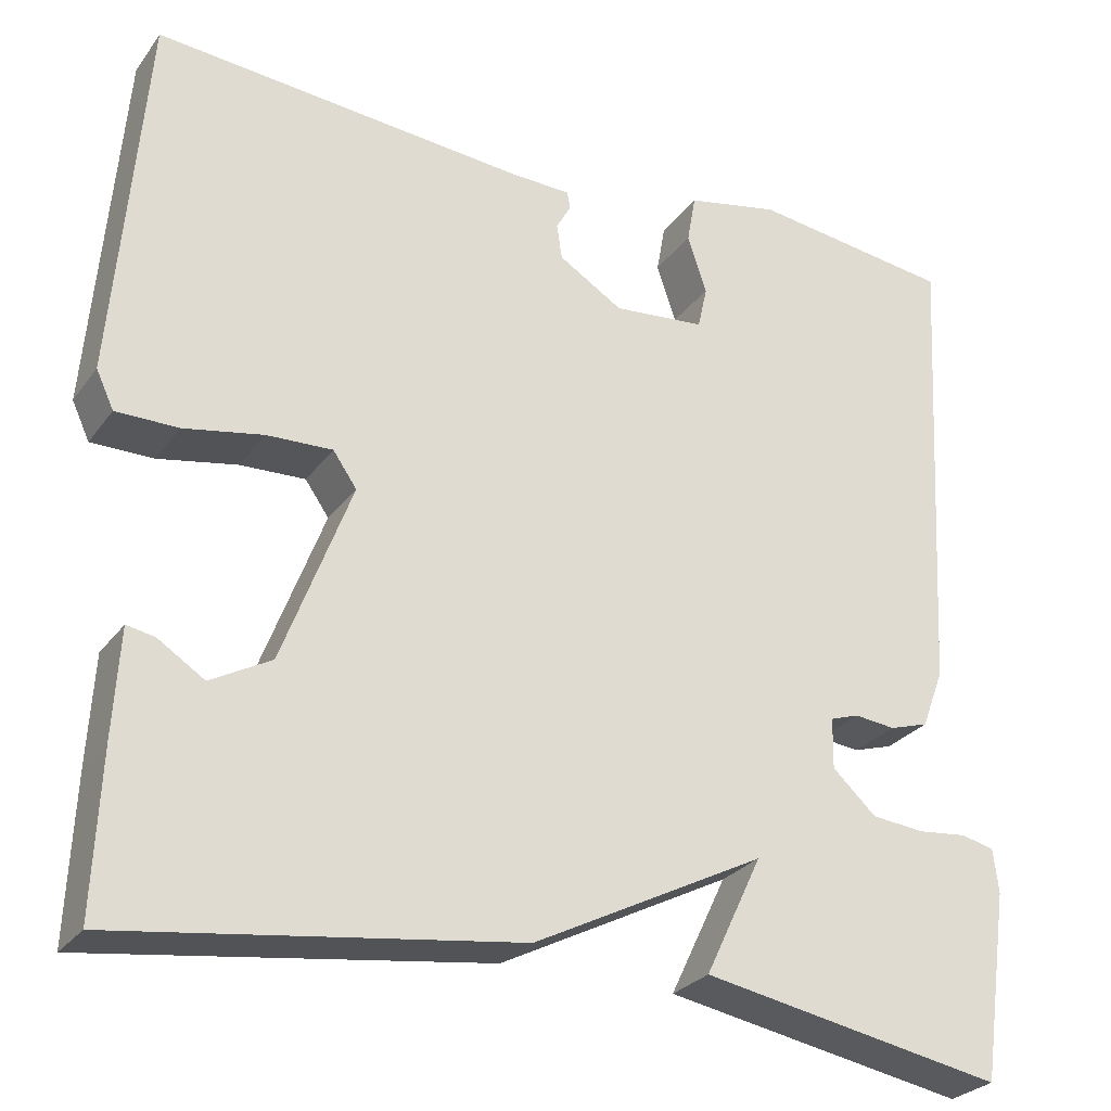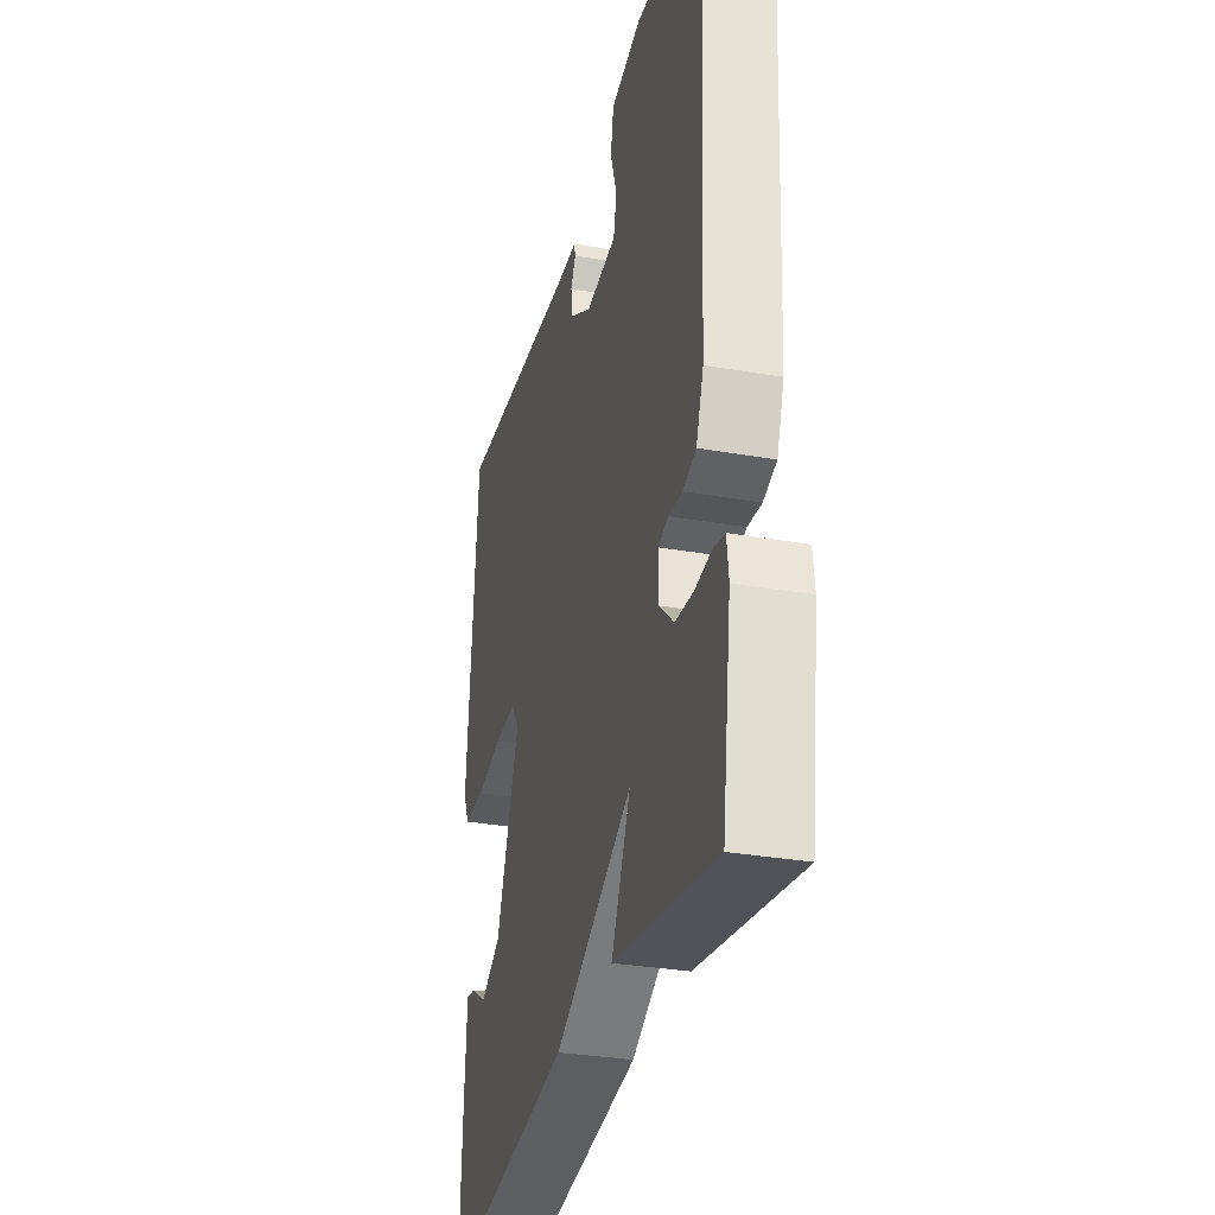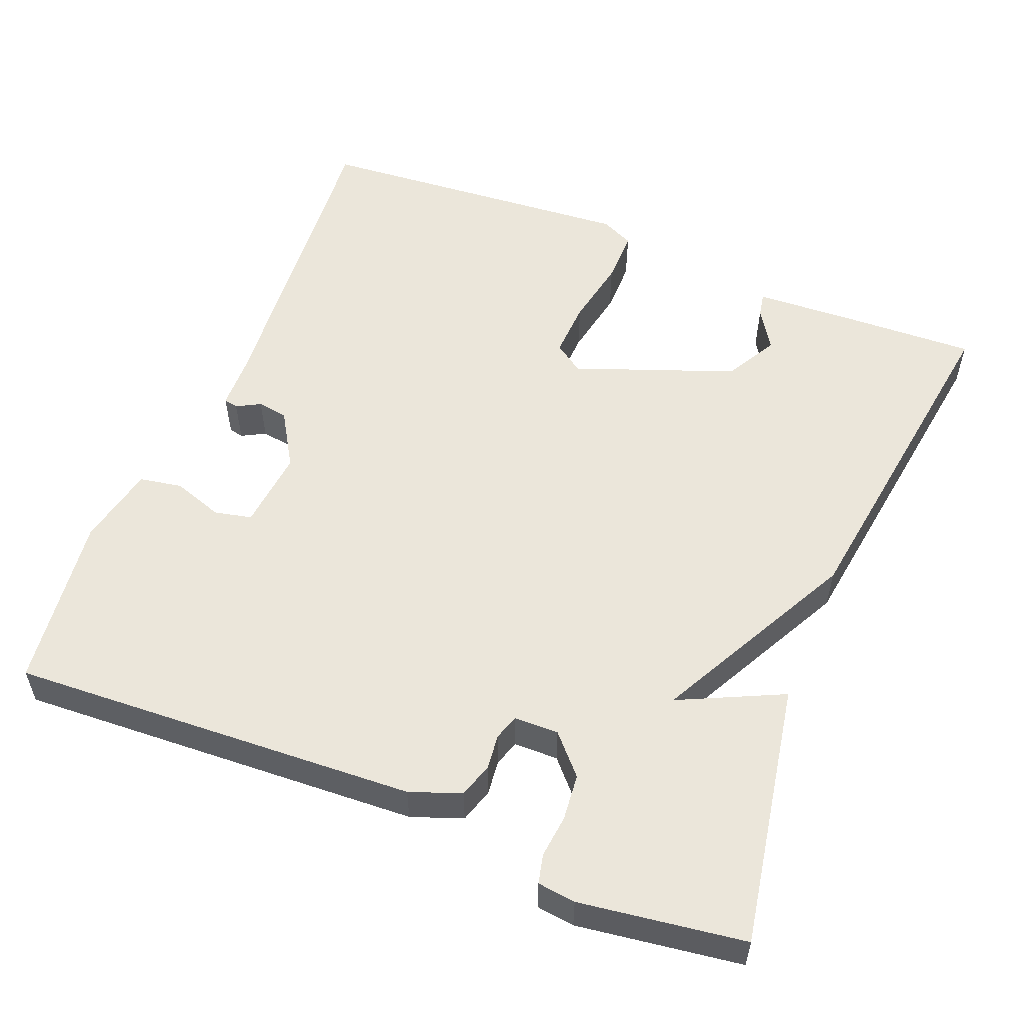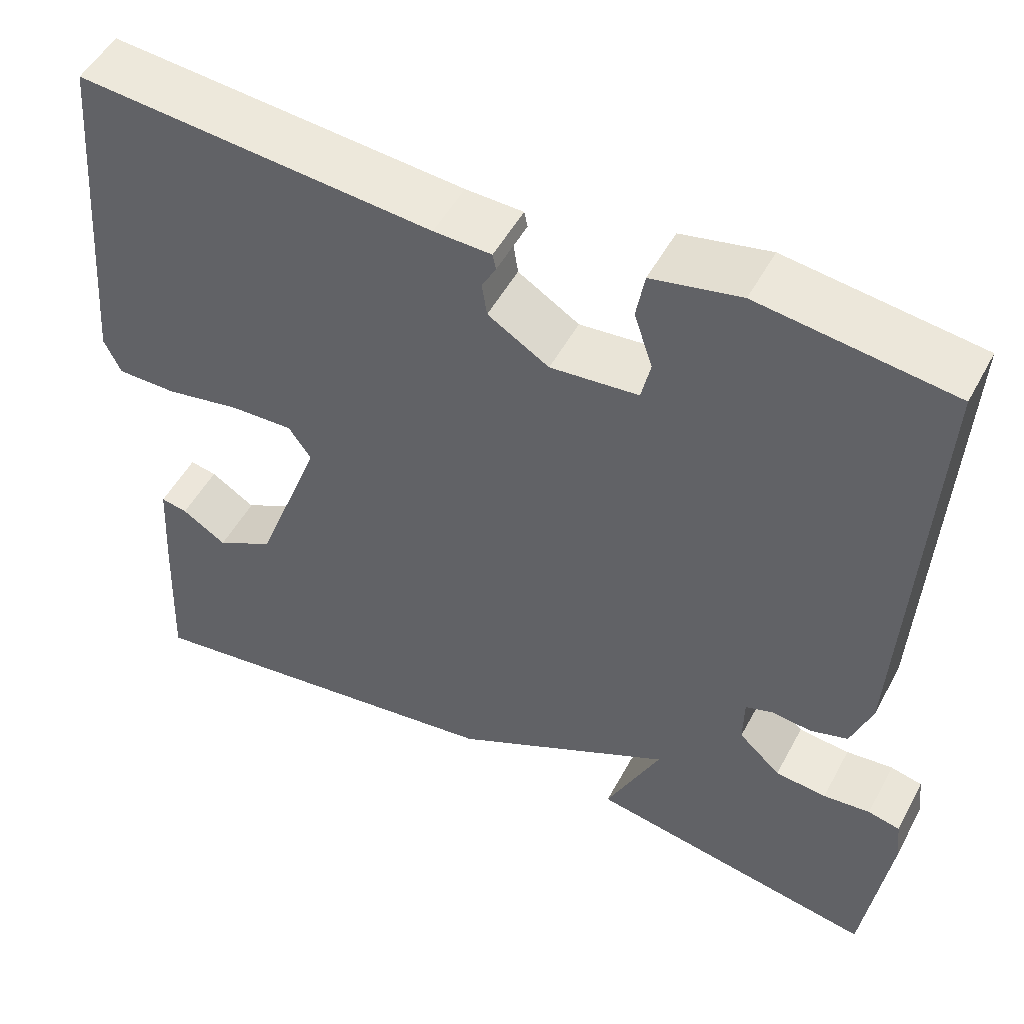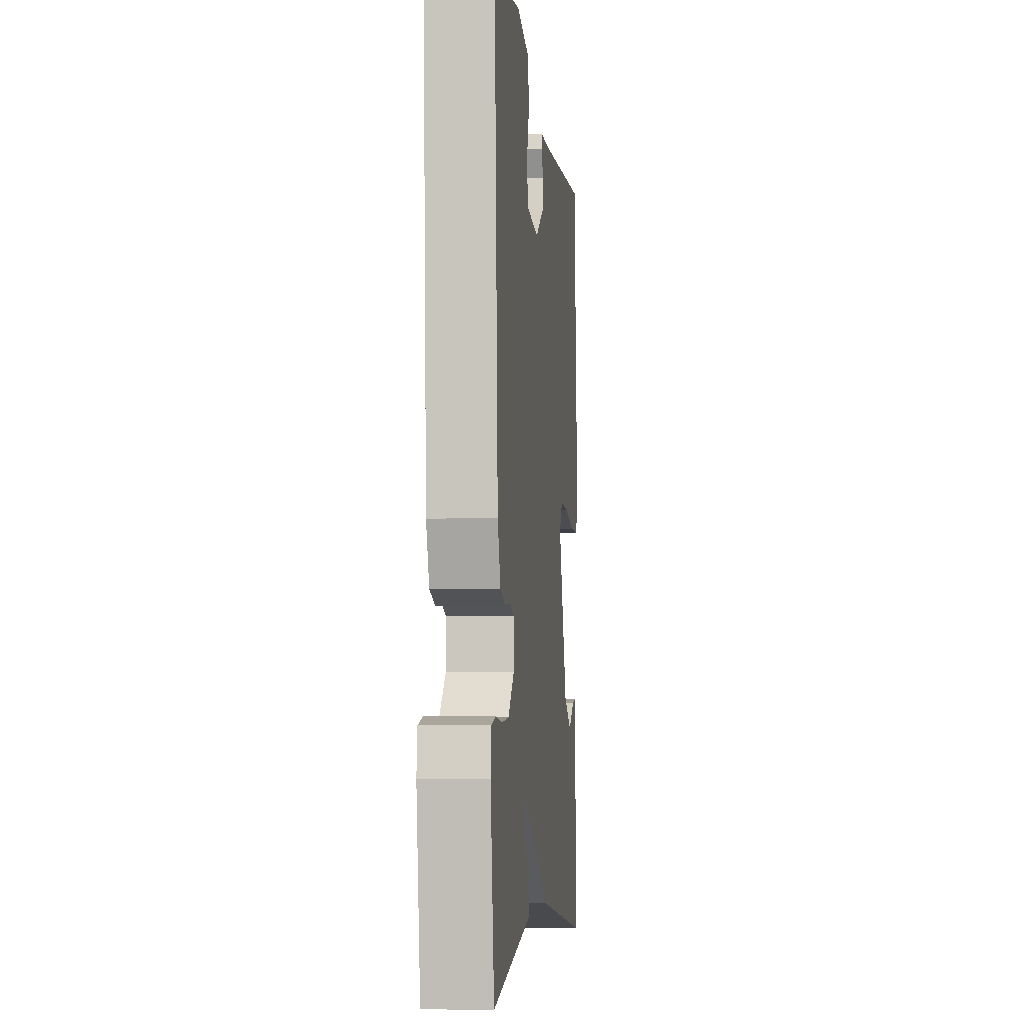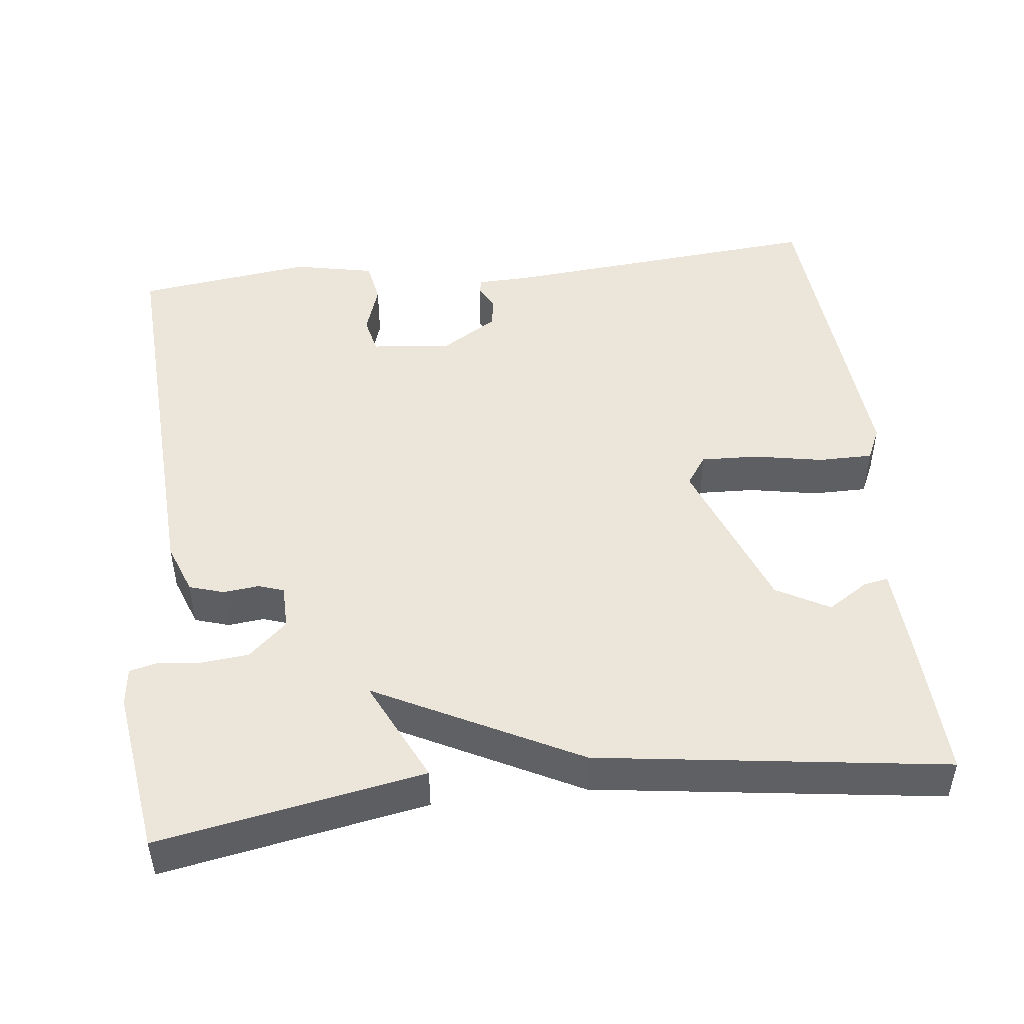
<metadata>
{"format":"obj","ext":"obj","renderer":"f3d","projection":"perspective","resolution":1024,"background":"white","views":[{"elev":-27.4,"azim":-28.5,"up":"+Z"},{"elev":-31.4,"azim":76.1,"up":"+Z"},{"elev":54.9,"azim":112.1,"up":"+Y"},{"elev":50.7,"azim":27.5,"up":"+Z"},{"elev":-5.2,"azim":95.9,"up":"+Z"},{"elev":48.0,"azim":173.4,"up":"+Y"}]}
</metadata>
<code>
v -0.5 0.07 -0.5
v -0.492 0.07 -0.315
v -0.485 0.07 -0.194
v -0.453 0.07 -0.2
v -0.4 0.07 -0.234
v -0.331 0.07 -0.196
v -0.252 0.07 0.013
v -0.279 0.07 0.052
v -0.354 0.07 0.049
v -0.444 0.07 0.032
v -0.515 0.07 0.032
v -0.535 0.07 0.075
v -0.5 0.07 0.5
v -0.075 0.07 0.464
v -0.006 0.07 0.462
v -0.002 0.07 0.443
v -0.019 0.07 0.412
v -0.013 0.07 0.372
v 0.06 0.07 0.327
v 0.165 0.07 0.337
v 0.176 0.07 0.386
v 0.154 0.07 0.452
v 0.164 0.07 0.508
v 0.27 0.07 0.53
v 0.5 0.07 0.5
v 0.471 0.07 -0.034
v 0.446 0.07 -0.101
v 0.401 0.07 -0.115
v 0.354 0.07 -0.11
v 0.321 0.07 -0.121
v 0.32 0.07 -0.179
v 0.37 0.07 -0.225
v 0.431 0.07 -0.231
v 0.487 0.07 -0.225
v 0.525 0.07 -0.234
v 0.531 0.07 -0.284
v 0.5 0.07 -0.5
v 0.154 0.07 -0.437
v 0.219 0.07 -0.301
v -0.046 0.07 -0.437
v -0.5 0 -0.5
v -0.492 0 -0.315
v -0.485 0 -0.194
v -0.453 0 -0.2
v -0.4 0 -0.234
v -0.331 0 -0.196
v -0.252 0 0.013
v -0.279 0 0.052
v -0.354 0 0.049
v -0.444 0 0.032
v -0.515 0 0.032
v -0.535 0 0.075
v -0.5 0 0.5
v -0.075 0 0.464
v -0.006 0 0.462
v -0.002 0 0.443
v -0.019 0 0.412
v -0.013 0 0.372
v 0.06 0 0.327
v 0.165 0 0.337
v 0.176 0 0.386
v 0.154 0 0.452
v 0.164 0 0.508
v 0.27 0 0.53
v 0.5 0 0.5
v 0.471 0 -0.034
v 0.446 0 -0.101
v 0.401 0 -0.115
v 0.354 0 -0.11
v 0.321 0 -0.121
v 0.32 0 -0.179
v 0.37 0 -0.225
v 0.431 0 -0.231
v 0.487 0 -0.225
v 0.525 0 -0.234
v 0.531 0 -0.284
v 0.5 0 -0.5
v 0.154 0 -0.437
v 0.219 0 -0.301
v -0.046 0 -0.437
f 39 40 1 2
f 37 38 39
f 36 37 39
f 35 36 39
f 34 35 39
f 33 34 39
f 32 33 39 2
f 31 32 2
f 30 31 2
f 29 30 2
f 27 28 29
f 26 27 29
f 25 26 29
f 24 25 29
f 23 24 29
f 22 23 29
f 21 22 29
f 20 21 29
f 19 20 29
f 18 19 29
f 14 15 16 17
f 14 17 18
f 13 14 18
f 12 13 18
f 11 12 18
f 10 11 18
f 9 10 18
f 8 9 18
f 7 8 18 29
f 2 3 4 5
f 2 5 6
f 29 2 6
f 6 7 29
f 42 41 80 79
f 79 78 77
f 79 77 76
f 79 76 75
f 79 75 74
f 79 74 73
f 42 79 73 72
f 42 72 71
f 42 71 70
f 42 70 69
f 69 68 67
f 69 67 66
f 69 66 65
f 69 65 64
f 69 64 63
f 69 63 62
f 69 62 61
f 69 61 60
f 69 60 59
f 69 59 58
f 57 56 55 54
f 58 57 54
f 58 54 53
f 58 53 52
f 58 52 51
f 58 51 50
f 58 50 49
f 58 49 48
f 69 58 48 47
f 45 44 43 42
f 46 45 42
f 46 42 69
f 69 47 46
f 1 41 42 2
f 2 42 43 3
f 3 43 44 4
f 4 44 45 5
f 5 45 46 6
f 6 46 47 7
f 7 47 48 8
f 8 48 49 9
f 9 49 50 10
f 10 50 51 11
f 11 51 52 12
f 12 52 53 13
f 13 53 54 14
f 14 54 55 15
f 15 55 56 16
f 16 56 57 17
f 17 57 58 18
f 18 58 59 19
f 19 59 60 20
f 20 60 61 21
f 21 61 62 22
f 22 62 63 23
f 23 63 64 24
f 24 64 65 25
f 25 65 66 26
f 26 66 67 27
f 27 67 68 28
f 28 68 69 29
f 29 69 70 30
f 30 70 71 31
f 31 71 72 32
f 32 72 73 33
f 33 73 74 34
f 34 74 75 35
f 35 75 76 36
f 36 76 77 37
f 37 77 78 38
f 38 78 79 39
f 39 79 80 40
f 40 80 41 1

</code>
